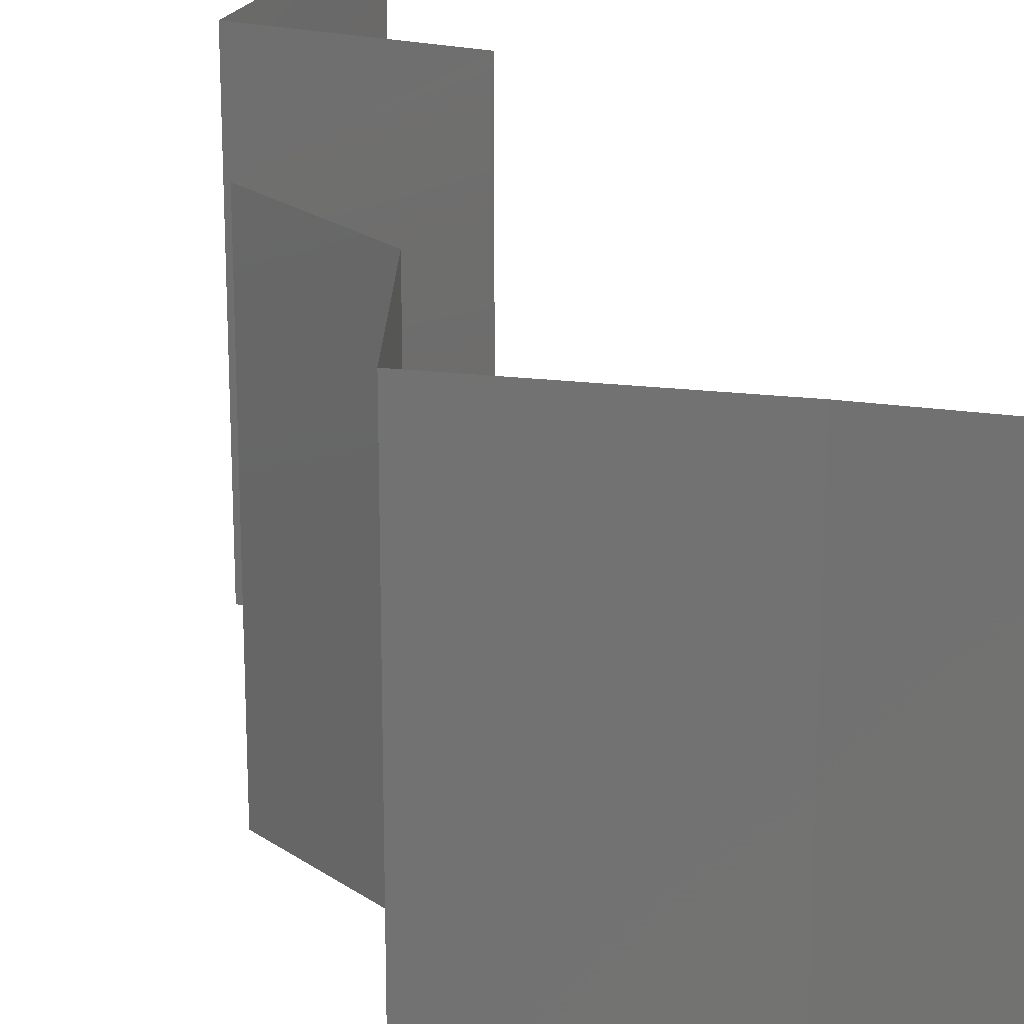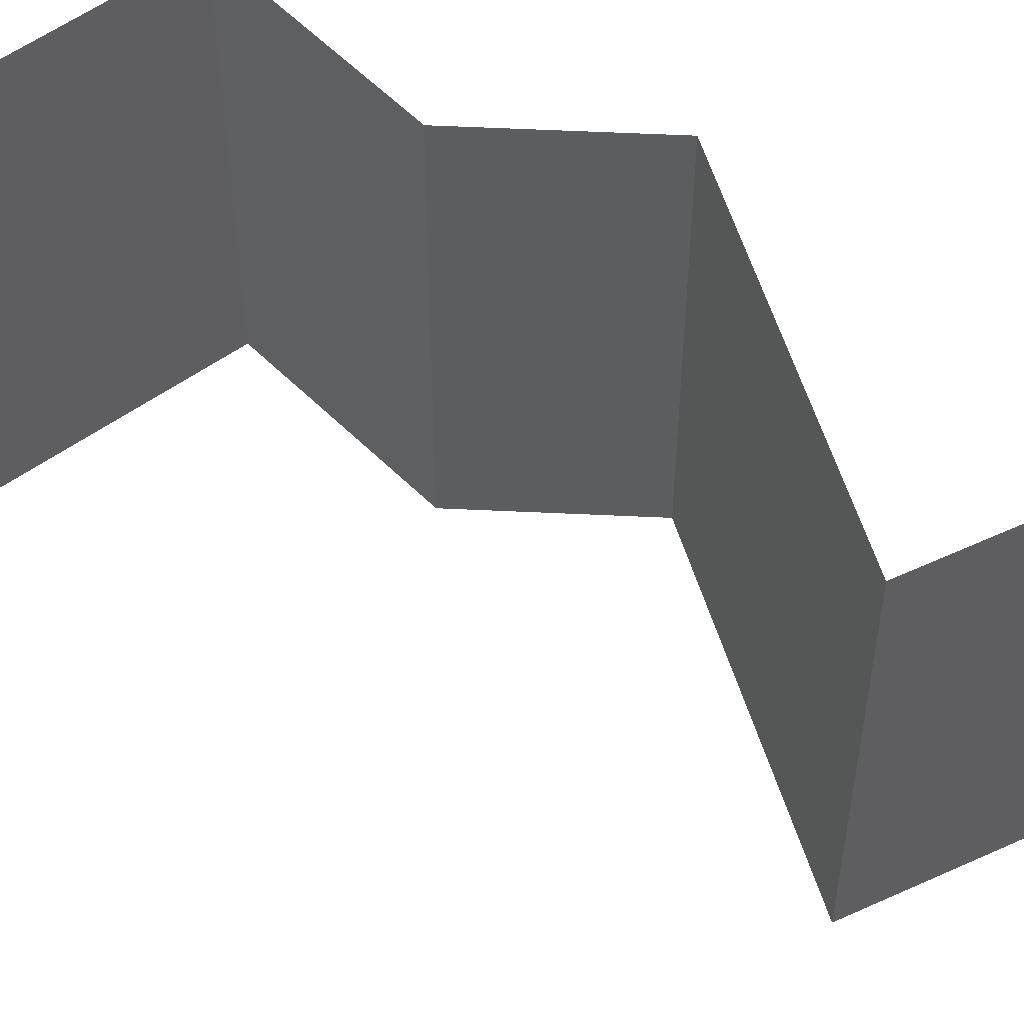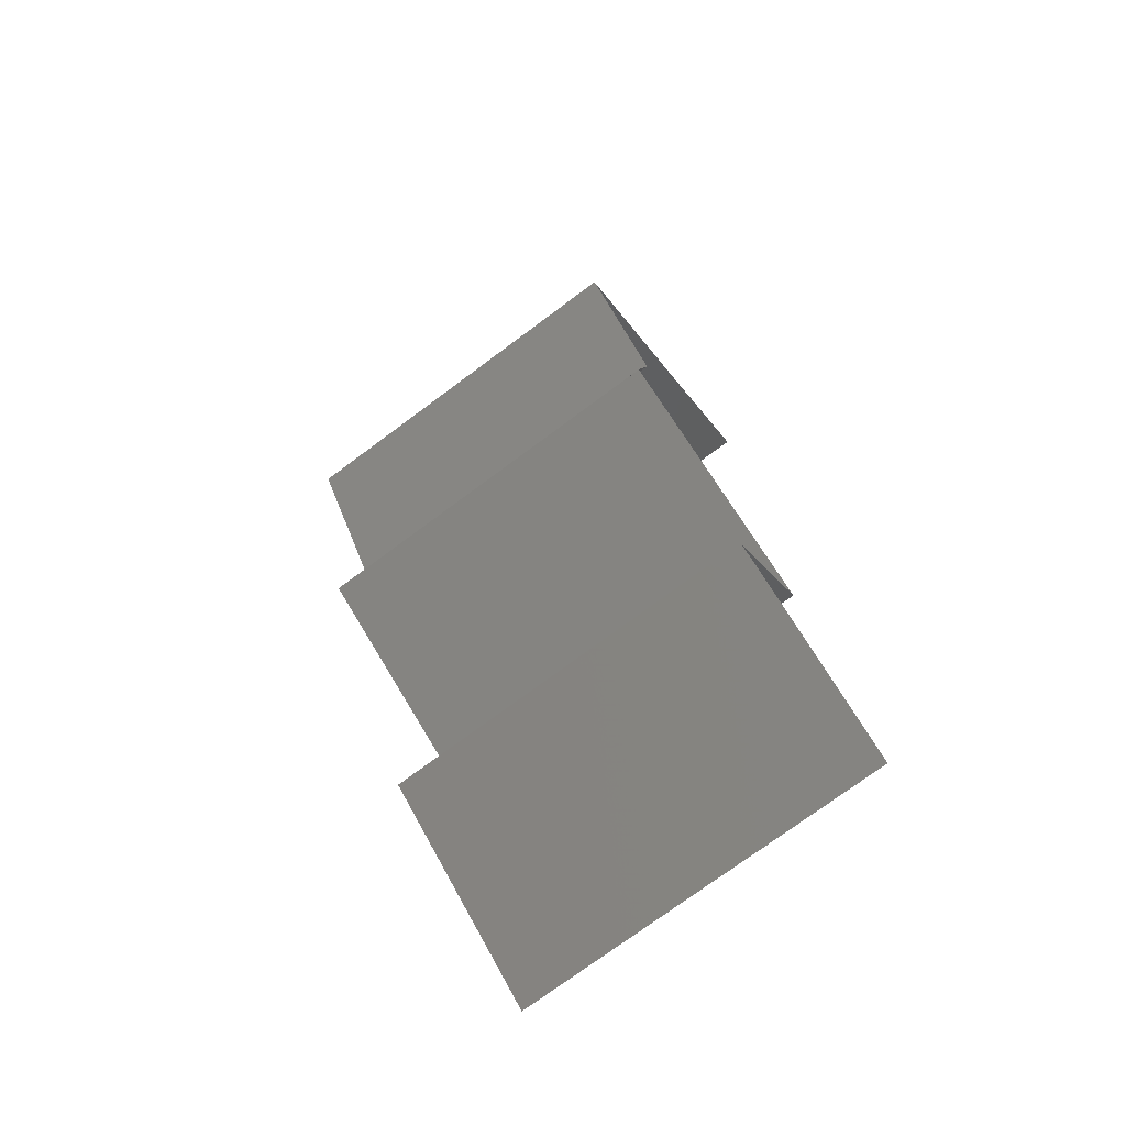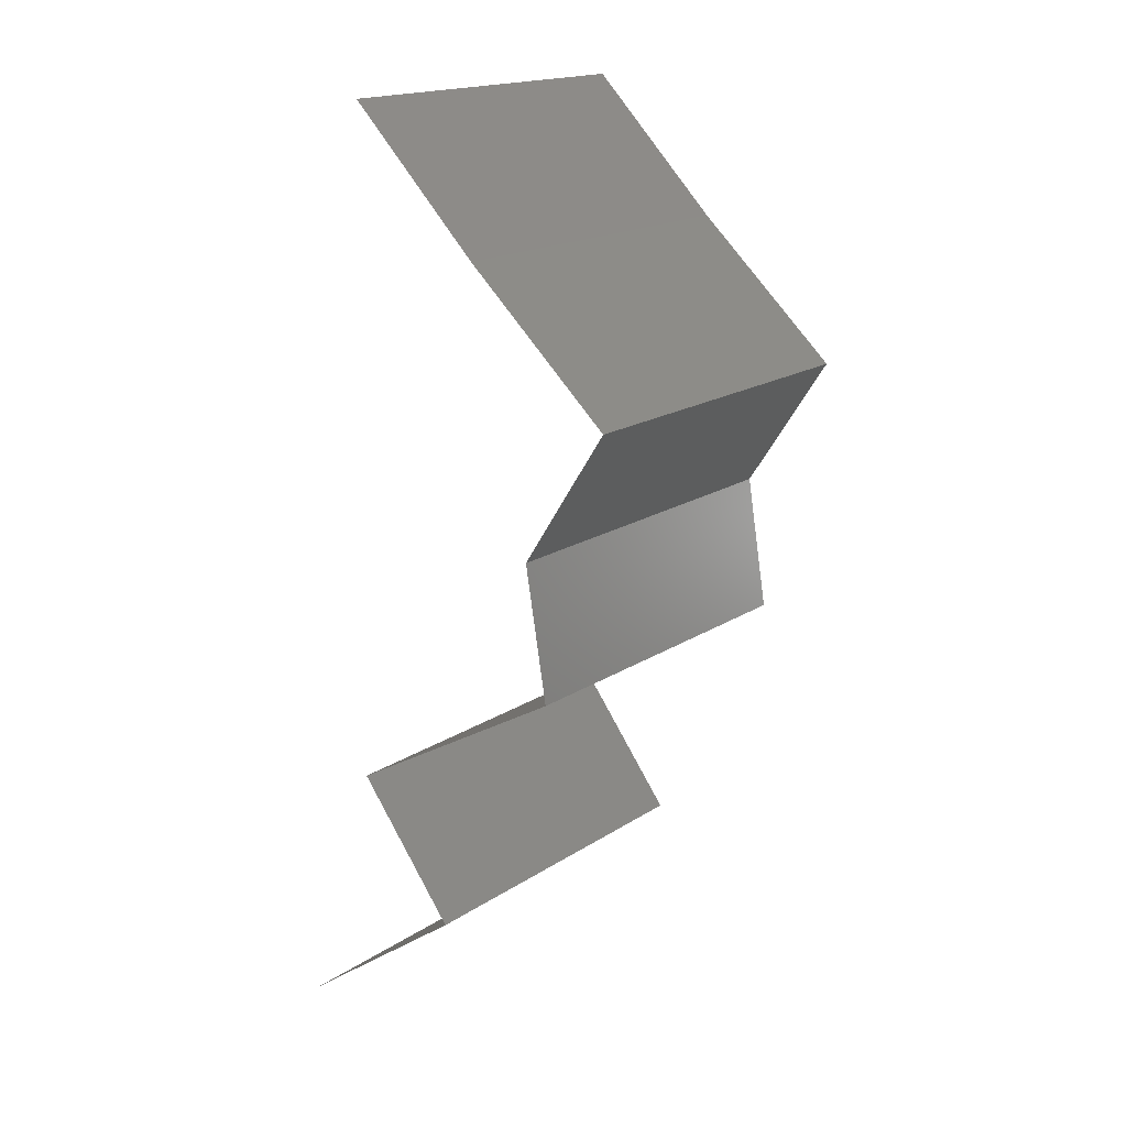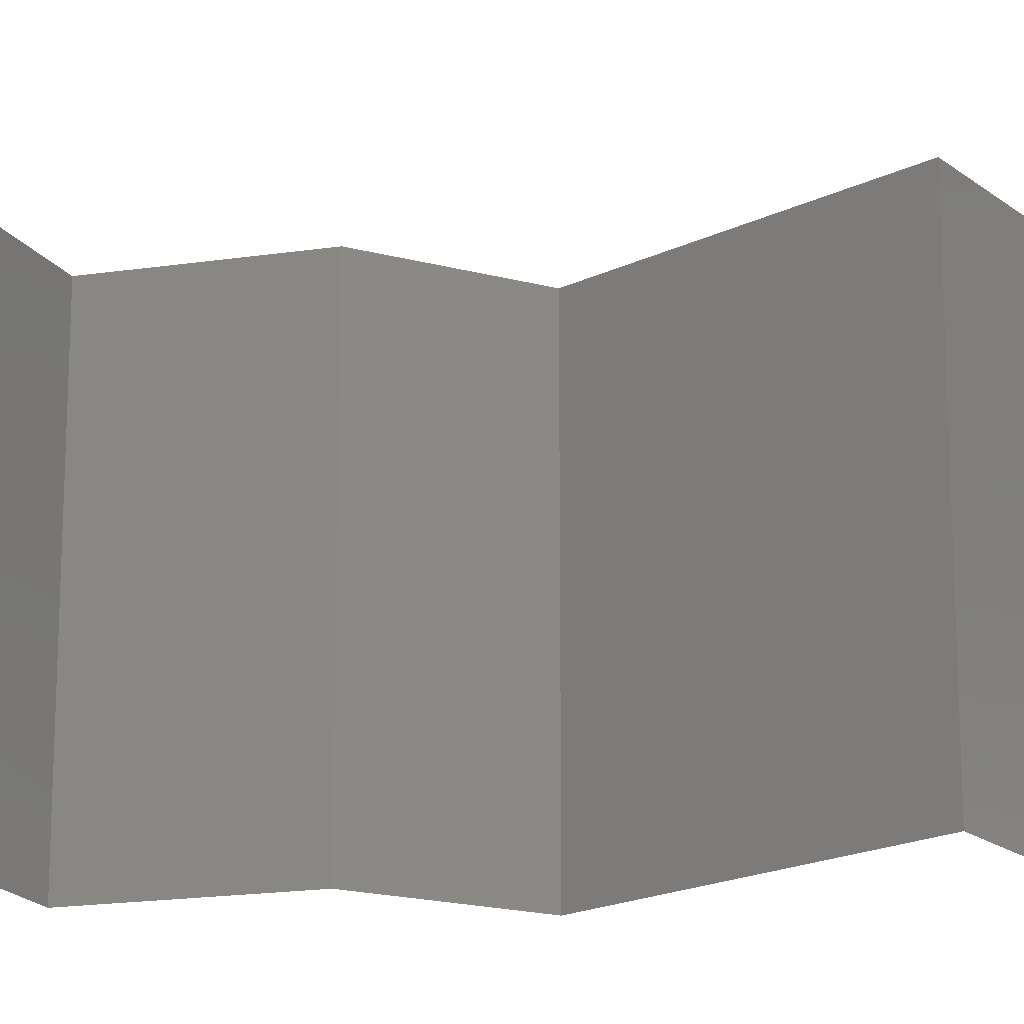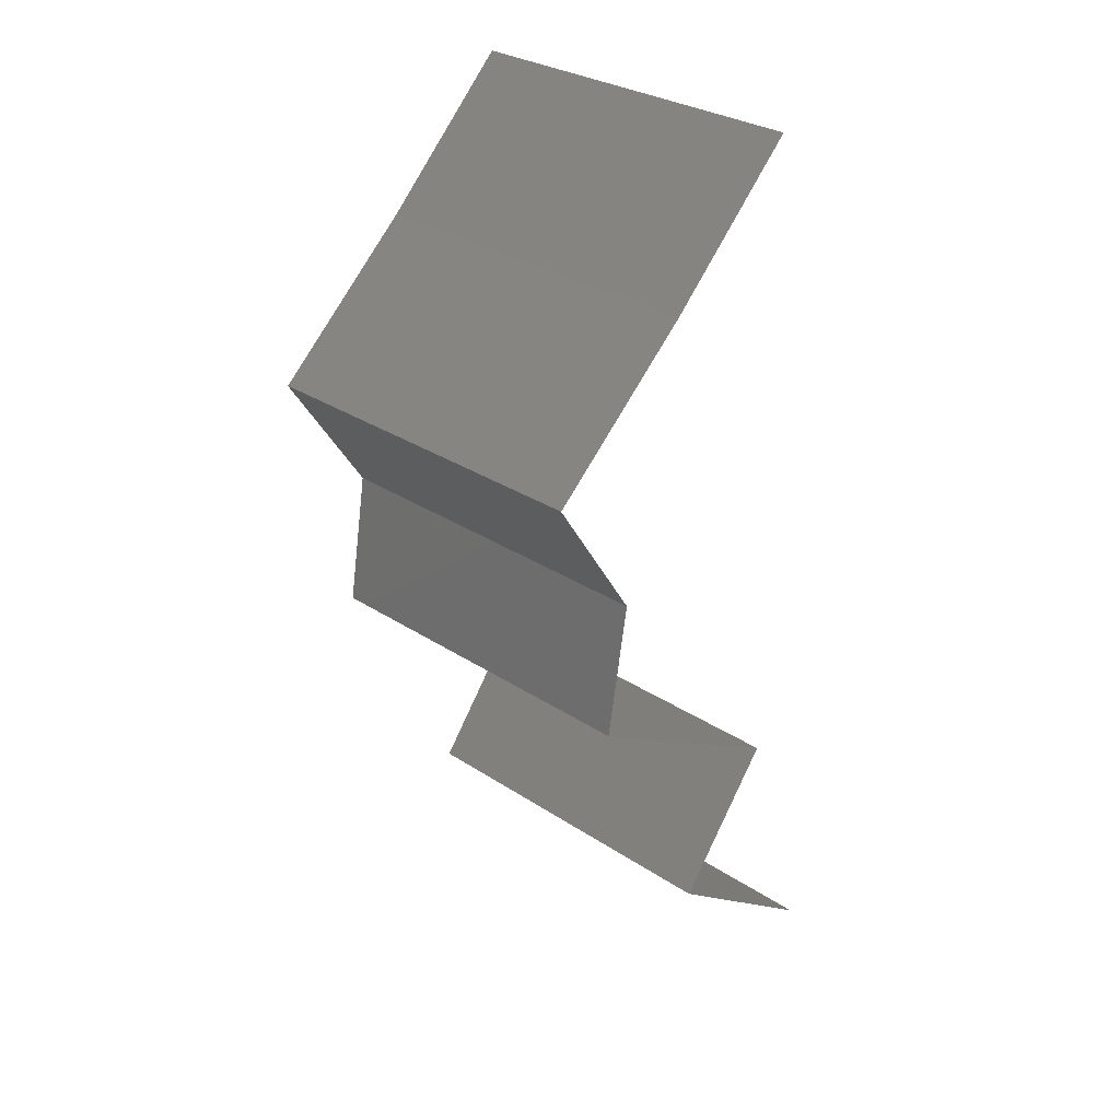
<metadata>
{"format":"stl","ext":"stl","renderer":"f3d","projection":"perspective","resolution":1024,"background":"white","views":[{"elev":22.8,"azim":149.1,"up":"+Z"},{"elev":58.6,"azim":-77.7,"up":"+Z"},{"elev":-75.5,"azim":126.5,"up":"+Y"},{"elev":17.9,"azim":38.6,"up":"+Y"},{"elev":-19.0,"azim":-107.4,"up":"+Z"},{"elev":30.2,"azim":133.7,"up":"+Y"}]}
</metadata>
<code>
# stl→obj: 41 verts, 58 faces
v 0.03053 0.05872 0
v 0.03793 0.05138 0
v 0.03423 0.05505 0.005
v 0.03793 0.05138 0.02
v 0.03053 0.05872 0.02
v 0.03423 0.05505 0.015
v 0.03053 0.05872 0.01
v 0.03793 0.05138 0.01
v 0.04606 0.04404 0.02
v 0.042 0.04771 0.01448
v 0.04606 0.04404 0
v 0.042 0.04771 0.005494
v 0.04606 0.04404 0.01
v 0.04367 0.04037 0.015
v 0.04127 0.0367 0
v 0.04127 0.0367 0.01
v 0.04367 0.04037 0.005
v 0.04127 0.0367 0.02
v 0.04251 0.02936 0
v 0.04251 0.02936 0.01
v 0.04189 0.03303 0.005
v 0.04189 0.03303 0.015
v 0.04251 0.02936 0.02
v 0.03612 0.02569 0.02
v 0.03625 0.02577 0.01252
v 0.02973 0.02202 0.02
v 0.02973 0.02202 0.01
v 0.02973 0.02202 0
v 0.0342 0.02459 0.005314
v 0.0386 0.02712 0.005405
v 0.03612 0.02569 0
v 0.03539 0.01468 0
v 0.03539 0.01468 0.01
v 0.03256 0.01835 0.005
v 0.03256 0.01835 0.015
v 0.03539 0.01468 0.02
v 0.0253 0.00734 0.01
v 0.03035 0.01101 0.02
v 0.03035 0.01101 0
v 0.0253 0.00734 0
v 0.0253 0.00734 0.02
f 1 2 3
f 4 5 6
f 5 7 6
f 2 8 3
f 3 8 6
f 7 3 6
f 7 1 3
f 8 4 6
f 9 4 10
f 2 11 12
f 4 8 10
f 11 13 12
f 13 10 12
f 10 8 12
f 8 2 12
f 13 9 10
f 9 13 14
f 15 16 17
f 13 11 17
f 16 18 14
f 16 13 17
f 13 16 14
f 18 9 14
f 11 15 17
f 19 20 21
f 18 16 22
f 16 15 21
f 20 23 22
f 15 19 21
f 23 18 22
f 16 20 22
f 20 16 21
f 24 23 25
f 26 24 25
f 23 20 25
f 27 26 25
f 28 27 29
f 20 19 30
f 31 28 29
f 19 31 30
f 29 25 30
f 31 29 30
f 29 27 25
f 25 20 30
f 32 33 34
f 26 27 35
f 27 28 34
f 33 36 35
f 33 27 34
f 28 32 34
f 27 33 35
f 36 26 35
f 37 38 33
f 39 37 33
f 39 33 32
f 33 38 36
f 37 39 40
f 38 37 41

</code>
